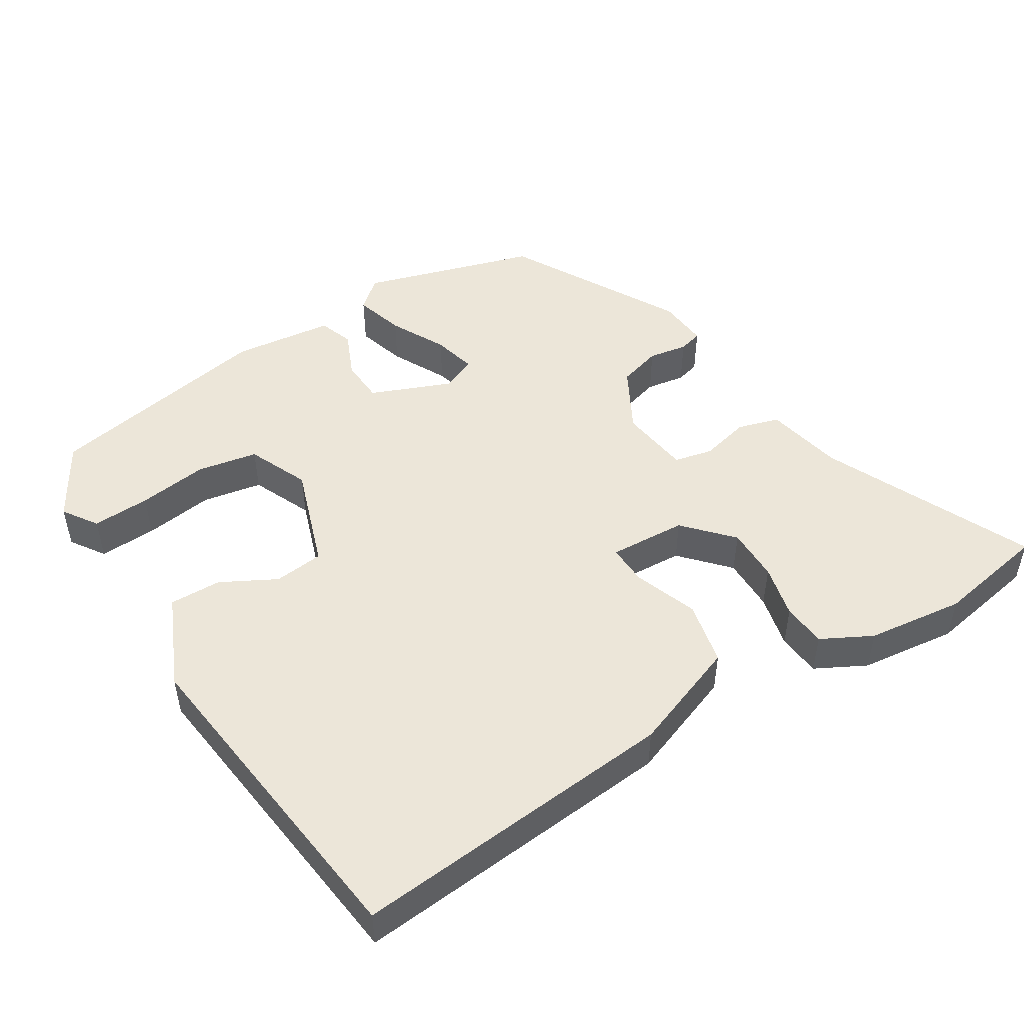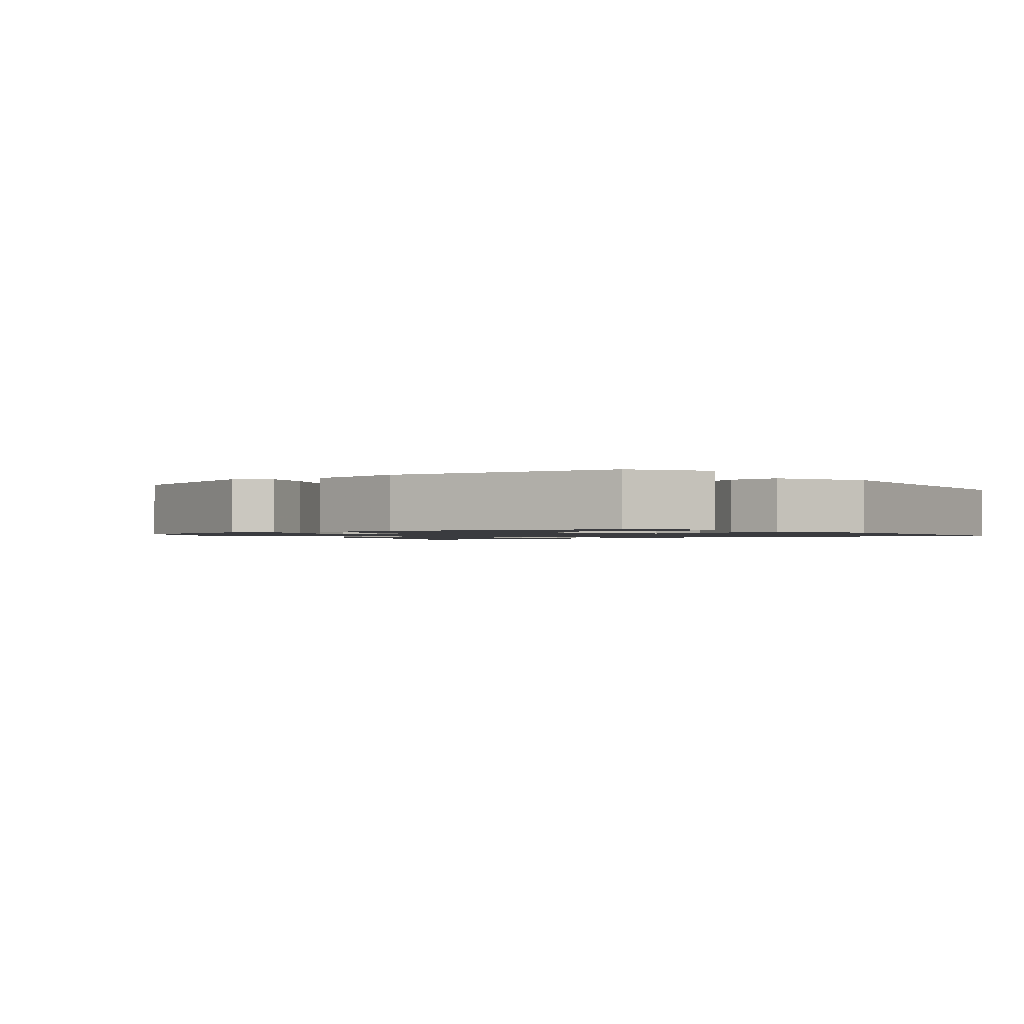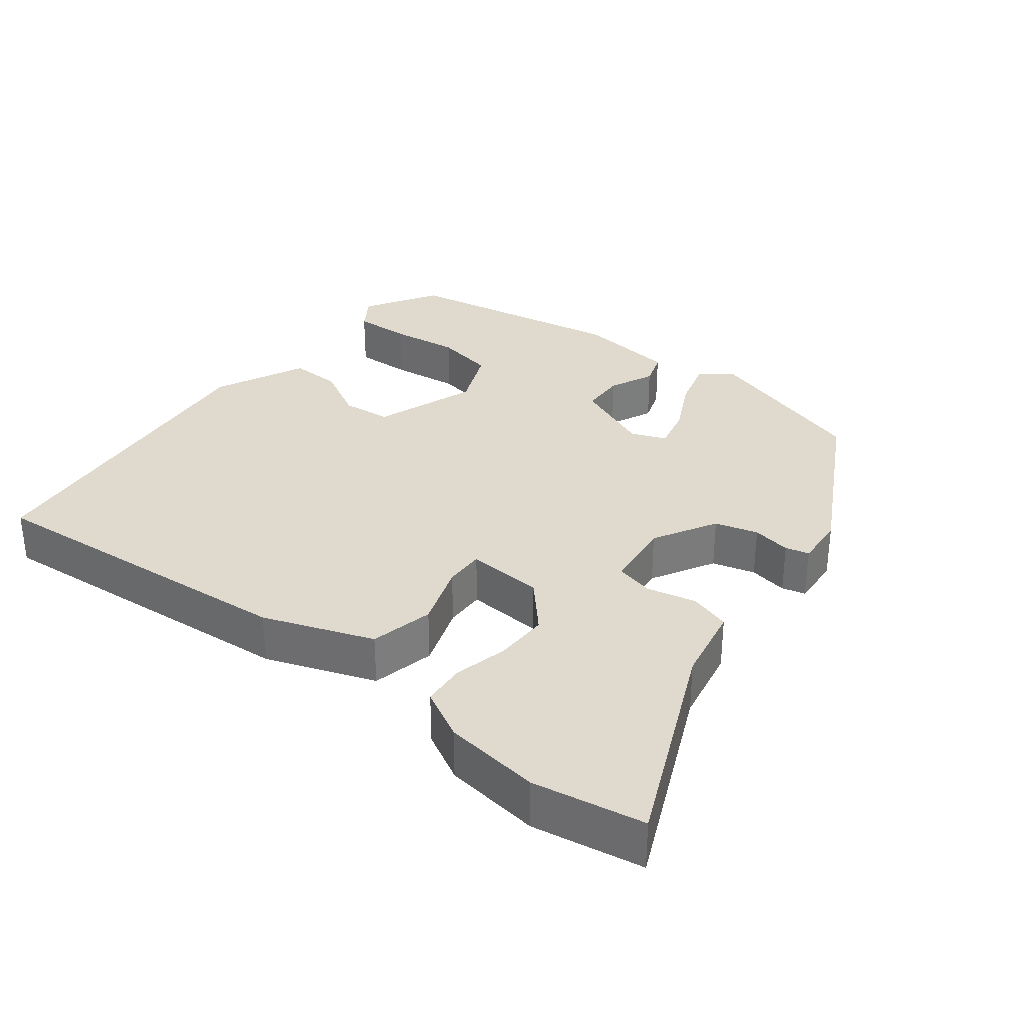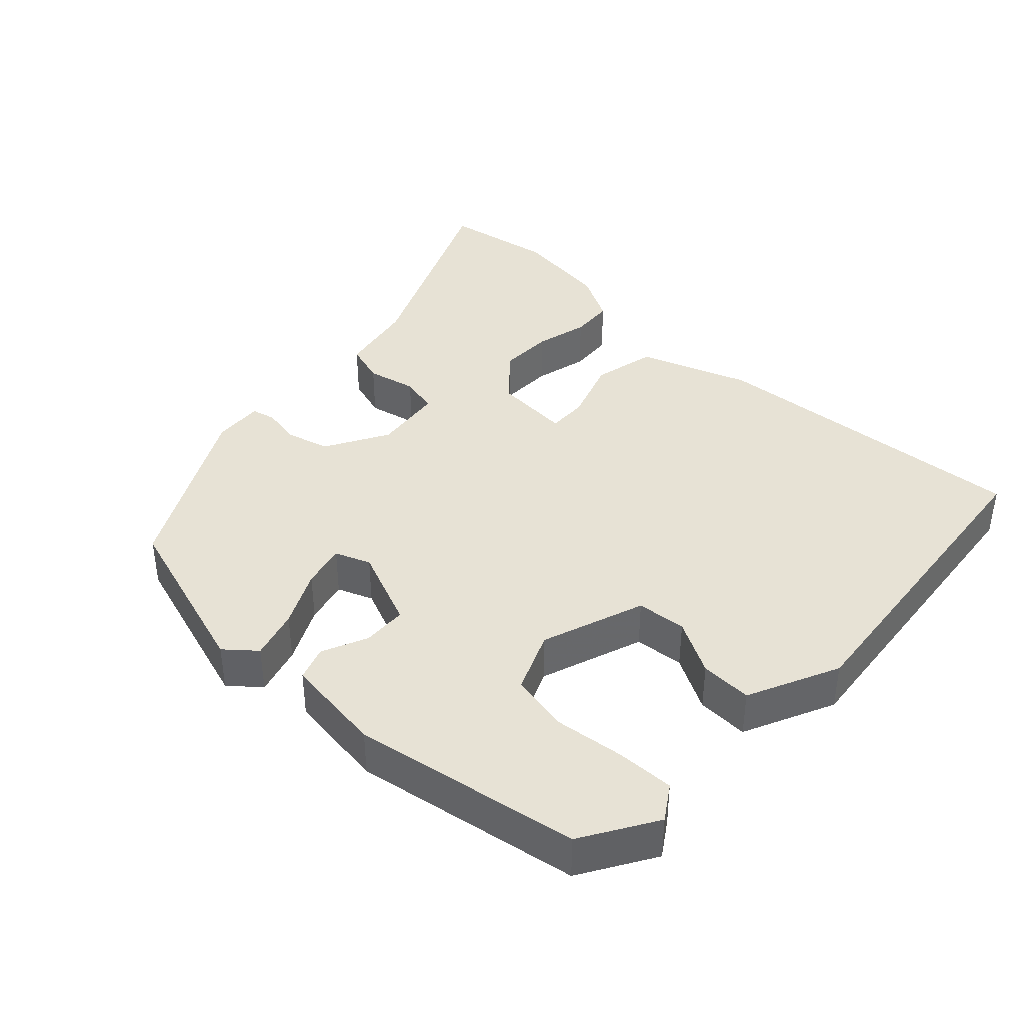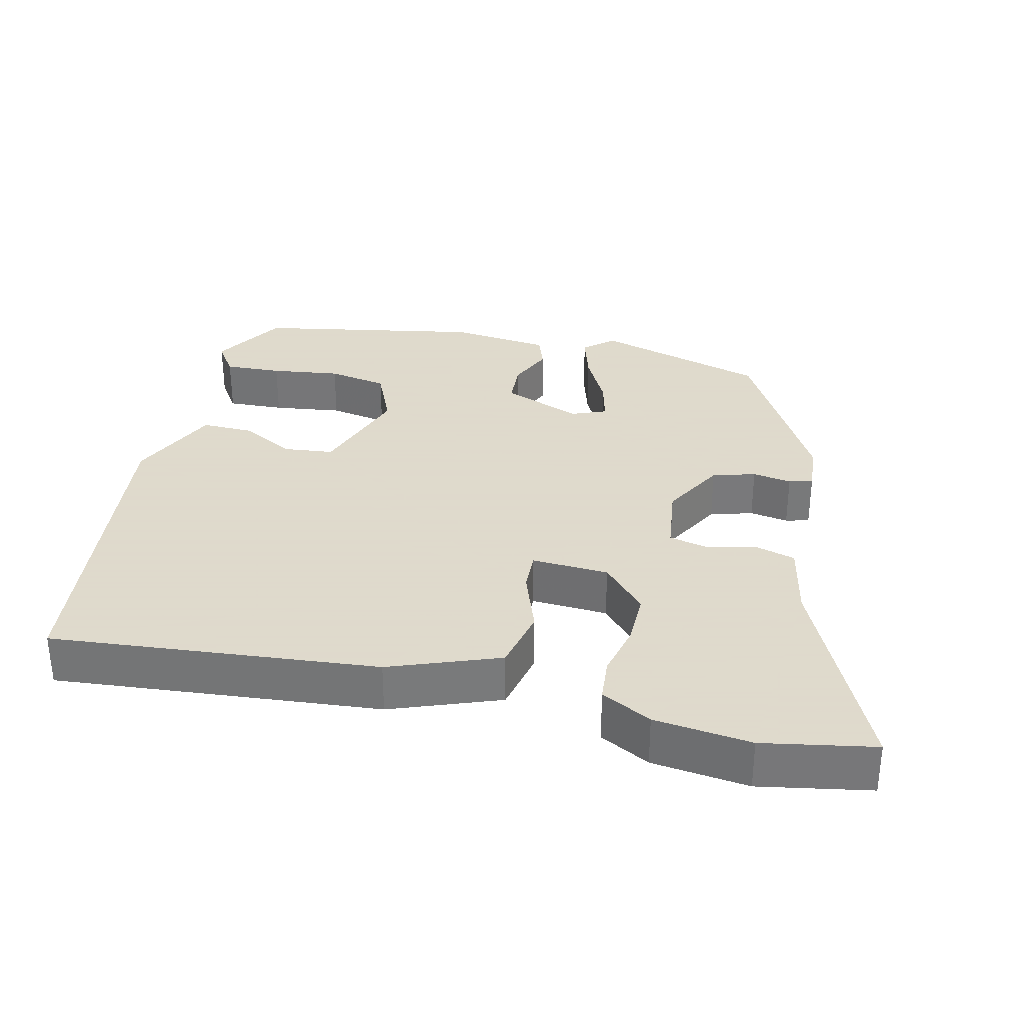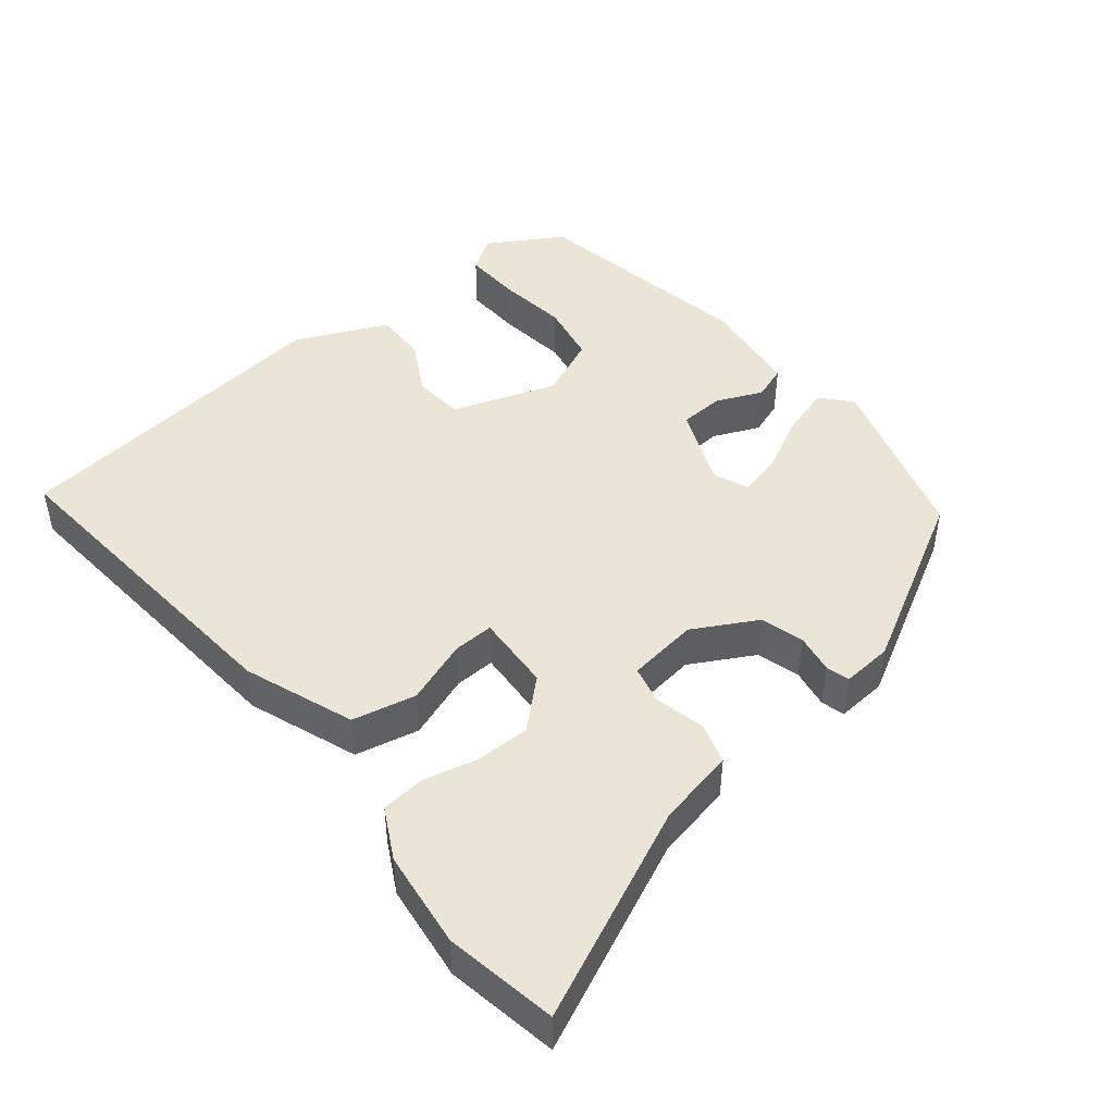
<metadata>
{"format":"obj","ext":"obj","renderer":"f3d","projection":"perspective","resolution":1024,"background":"white","views":[{"elev":49.2,"azim":-33.0,"up":"+Y"},{"elev":-1.3,"azim":-141.8,"up":"+Y"},{"elev":32.6,"azim":37.3,"up":"+Y"},{"elev":40.1,"azim":-137.1,"up":"+Y"},{"elev":32.4,"azim":12.1,"up":"+Y"},{"elev":46.0,"azim":50.0,"up":"+Y"}]}
</metadata>
<code>
v 0.45 0.07 0.508
v 0.605 0.07 0.483
v 0.479 0.07 0.192
v 0.459 0.07 0.084
v 0.402 0.07 0.066
v 0.333 0.07 0.081
v 0.28 0.07 0.068
v 0.269 0.07 -0.03
v 0.319 0.07 -0.117
v 0.379 0.07 -0.133
v 0.433 0.07 -0.123
v 0.466 0.07 -0.131
v 0.462 0.07 -0.201
v 0.335 0.07 -0.442
v 0.096 0.07 -0.519
v 0.054 0.07 -0.484
v 0.073 0.07 -0.415
v 0.111 0.07 -0.337
v 0.125 0.07 -0.276
v 0.076 0.07 -0.257
v -0.034 0.07 -0.304
v -0.036 0.07 -0.366
v -0.007 0.07 -0.429
v -0.023 0.07 -0.477
v -0.162 0.07 -0.496
v -0.478 0.07 -0.444
v -0.541 0.07 -0.342
v -0.51 0.07 -0.294
v -0.43 0.07 -0.296
v -0.333 0.07 -0.307
v -0.25 0.07 -0.29
v -0.215 0.07 -0.205
v -0.267 0.07 -0.062
v -0.336 0.07 -0.056
v -0.411 0.07 -0.098
v -0.483 0.07 -0.101
v -0.543 0.07 0.025
v -0.498 0.07 0.486
v -0.044 0.07 0.454
v 0.109 0.07 0.4
v 0.13 0.07 0.312
v 0.1 0.07 0.223
v 0.099 0.07 0.167
v 0.206 0.07 0.175
v 0.264 0.07 0.241
v 0.262 0.07 0.316
v 0.243 0.07 0.39
v 0.247 0.07 0.451
v 0.316 0.07 0.489
v 0.45 0 0.508
v 0.605 0 0.483
v 0.479 0 0.192
v 0.459 0 0.084
v 0.402 0 0.066
v 0.333 0 0.081
v 0.28 0 0.068
v 0.269 0 -0.03
v 0.319 0 -0.117
v 0.379 0 -0.133
v 0.433 0 -0.123
v 0.466 0 -0.131
v 0.462 0 -0.201
v 0.335 0 -0.442
v 0.096 0 -0.519
v 0.054 0 -0.484
v 0.073 0 -0.415
v 0.111 0 -0.337
v 0.125 0 -0.276
v 0.076 0 -0.257
v -0.034 0 -0.304
v -0.036 0 -0.366
v -0.007 0 -0.429
v -0.023 0 -0.477
v -0.162 0 -0.496
v -0.478 0 -0.444
v -0.541 0 -0.342
v -0.51 0 -0.294
v -0.43 0 -0.296
v -0.333 0 -0.307
v -0.25 0 -0.29
v -0.215 0 -0.205
v -0.267 0 -0.062
v -0.336 0 -0.056
v -0.411 0 -0.098
v -0.483 0 -0.101
v -0.543 0 0.025
v -0.498 0 0.486
v -0.044 0 0.454
v 0.109 0 0.4
v 0.13 0 0.312
v 0.1 0 0.223
v 0.099 0 0.167
v 0.206 0 0.175
v 0.264 0 0.241
v 0.262 0 0.316
v 0.243 0 0.39
v 0.247 0 0.451
v 0.316 0 0.489
f 1 2 3
f 49 1 3
f 48 49 3
f 47 48 3
f 46 47 3
f 4 5 6
f 3 4 6
f 46 3 6
f 45 46 6
f 44 45 6 7
f 43 44 7 8
f 40 41 42
f 39 40 42
f 38 39 42
f 37 38 42
f 36 37 42
f 35 36 42
f 34 35 42
f 33 34 42 43
f 43 8 9
f 33 43 9
f 32 33 9
f 28 29 30
f 27 28 30
f 26 27 30
f 25 26 30
f 24 25 30
f 23 24 30
f 22 23 30
f 21 22 30 31
f 31 32 9
f 21 31 9
f 20 21 9
f 16 17 18
f 15 16 18
f 14 15 18
f 13 14 18
f 12 13 18
f 11 12 18
f 10 11 18
f 10 18 19
f 9 10 19 20
f 52 51 50
f 52 50 98
f 52 98 97
f 52 97 96
f 52 96 95
f 55 54 53
f 55 53 52
f 55 52 95
f 55 95 94
f 56 55 94 93
f 57 56 93 92
f 91 90 89
f 91 89 88
f 91 88 87
f 91 87 86
f 91 86 85
f 91 85 84
f 91 84 83
f 92 91 83 82
f 58 57 92
f 58 92 82
f 58 82 81
f 79 78 77
f 79 77 76
f 79 76 75
f 79 75 74
f 79 74 73
f 79 73 72
f 79 72 71
f 80 79 71 70
f 58 81 80
f 58 80 70
f 58 70 69
f 67 66 65
f 67 65 64
f 67 64 63
f 67 63 62
f 67 62 61
f 67 61 60
f 67 60 59
f 68 67 59
f 69 68 59 58
f 1 50 51 2
f 2 51 52 3
f 3 52 53 4
f 4 53 54 5
f 5 54 55 6
f 6 55 56 7
f 7 56 57 8
f 8 57 58 9
f 9 58 59 10
f 10 59 60 11
f 11 60 61 12
f 12 61 62 13
f 13 62 63 14
f 14 63 64 15
f 15 64 65 16
f 16 65 66 17
f 17 66 67 18
f 18 67 68 19
f 19 68 69 20
f 20 69 70 21
f 21 70 71 22
f 22 71 72 23
f 23 72 73 24
f 24 73 74 25
f 25 74 75 26
f 26 75 76 27
f 27 76 77 28
f 28 77 78 29
f 29 78 79 30
f 30 79 80 31
f 31 80 81 32
f 32 81 82 33
f 33 82 83 34
f 34 83 84 35
f 35 84 85 36
f 36 85 86 37
f 37 86 87 38
f 38 87 88 39
f 39 88 89 40
f 40 89 90 41
f 41 90 91 42
f 42 91 92 43
f 43 92 93 44
f 44 93 94 45
f 45 94 95 46
f 46 95 96 47
f 47 96 97 48
f 48 97 98 49
f 49 98 50 1

</code>
